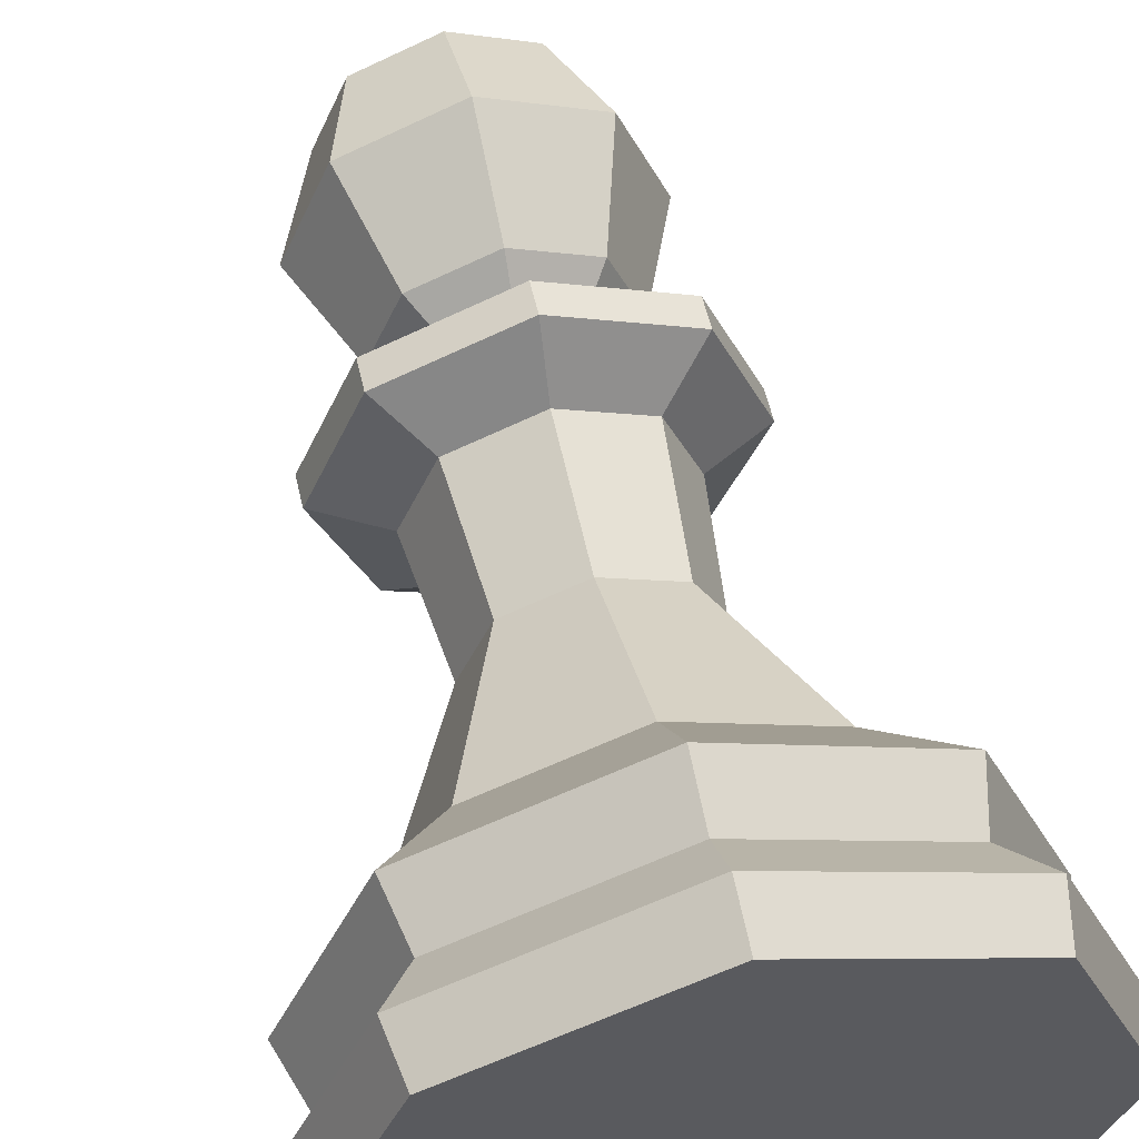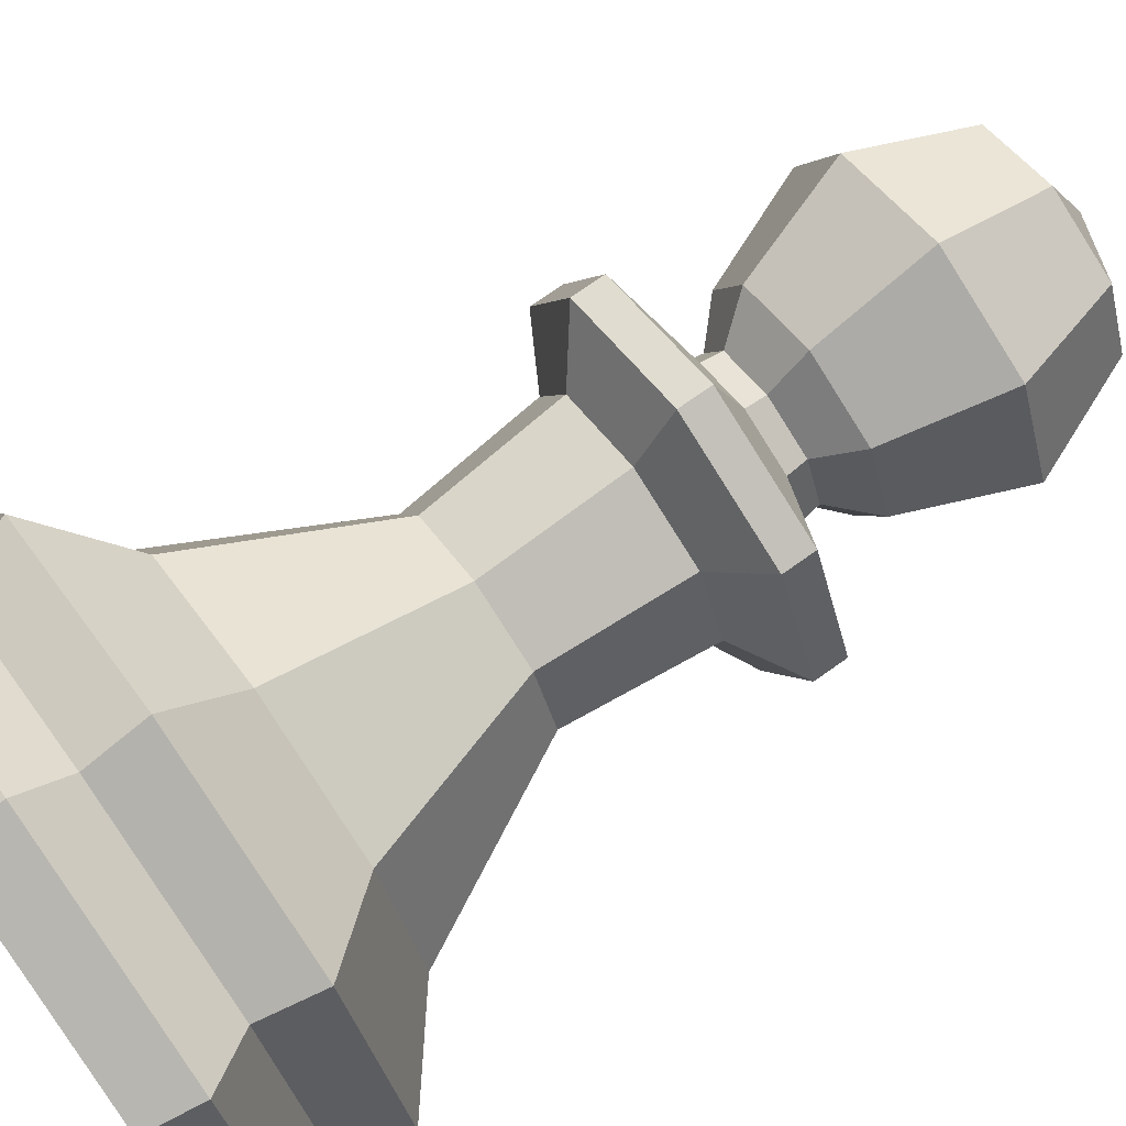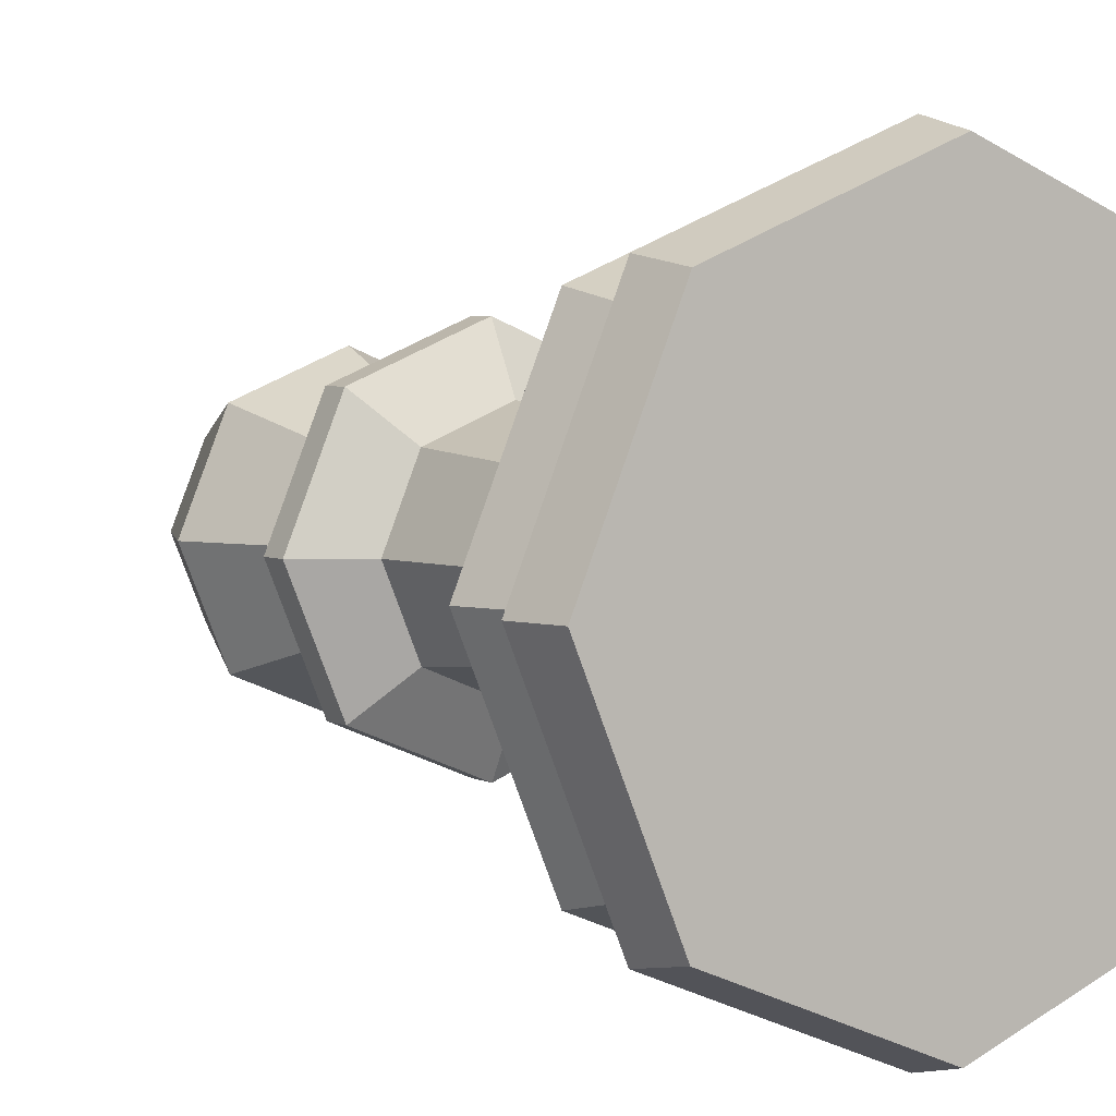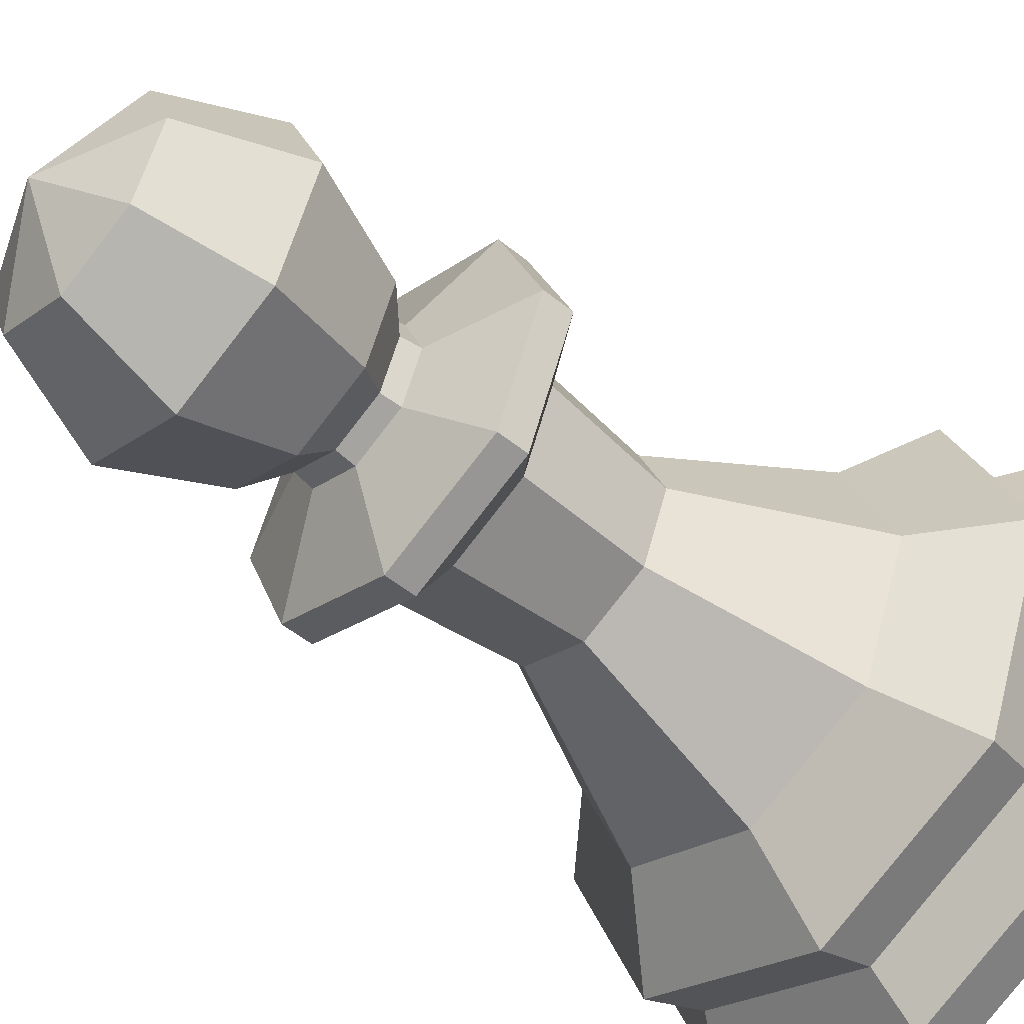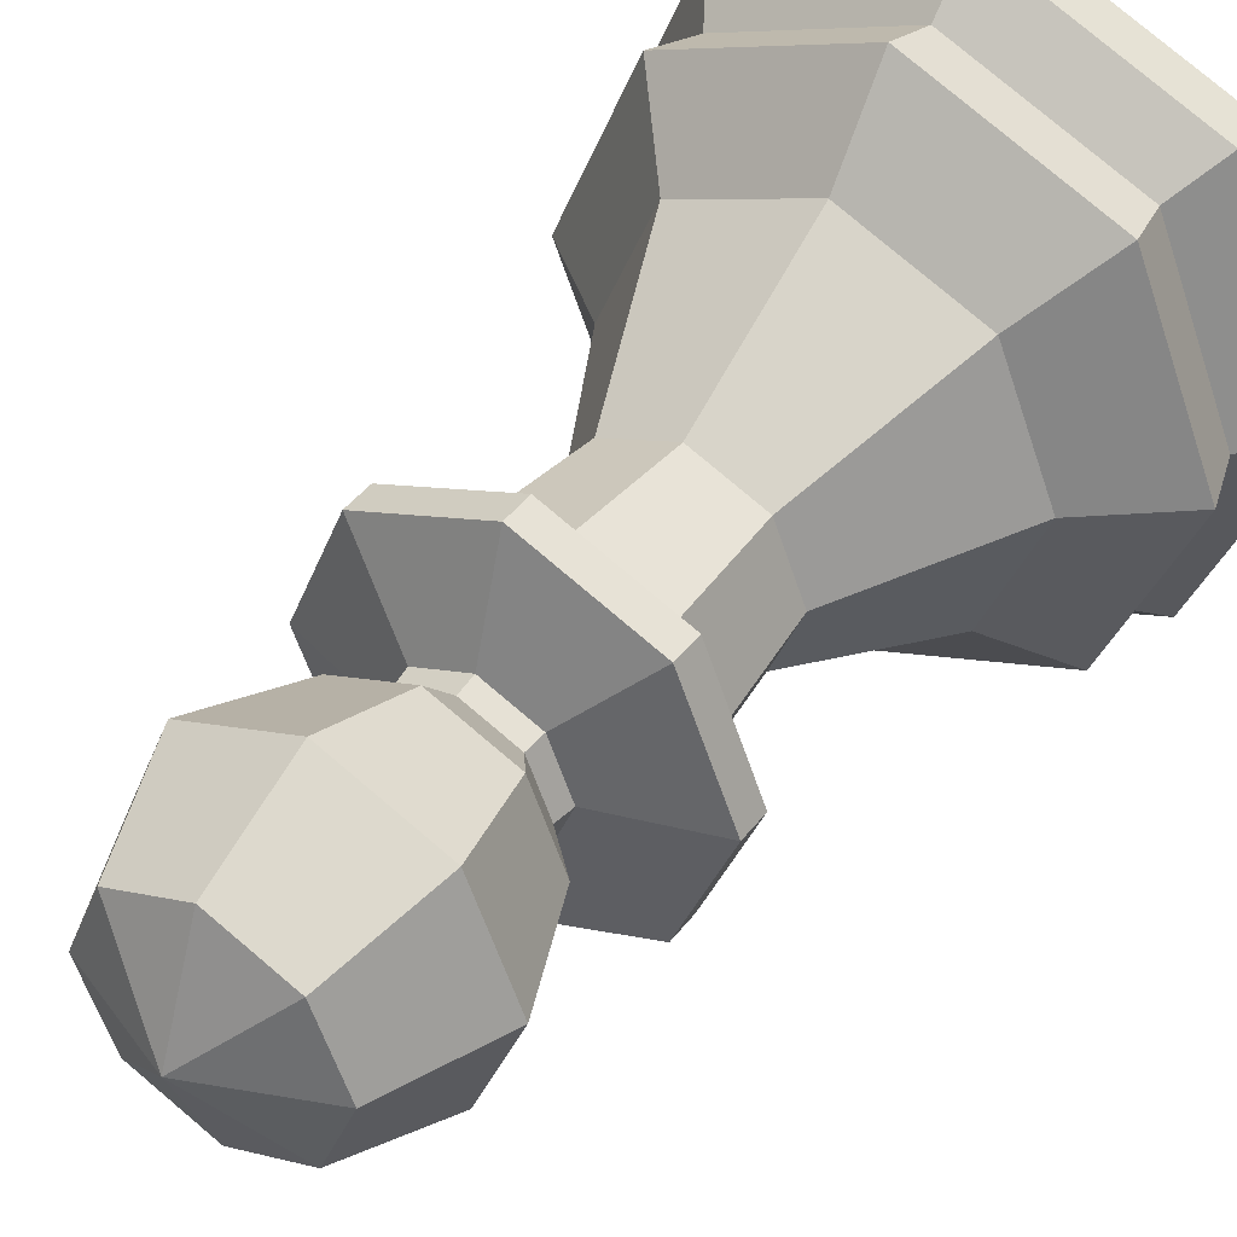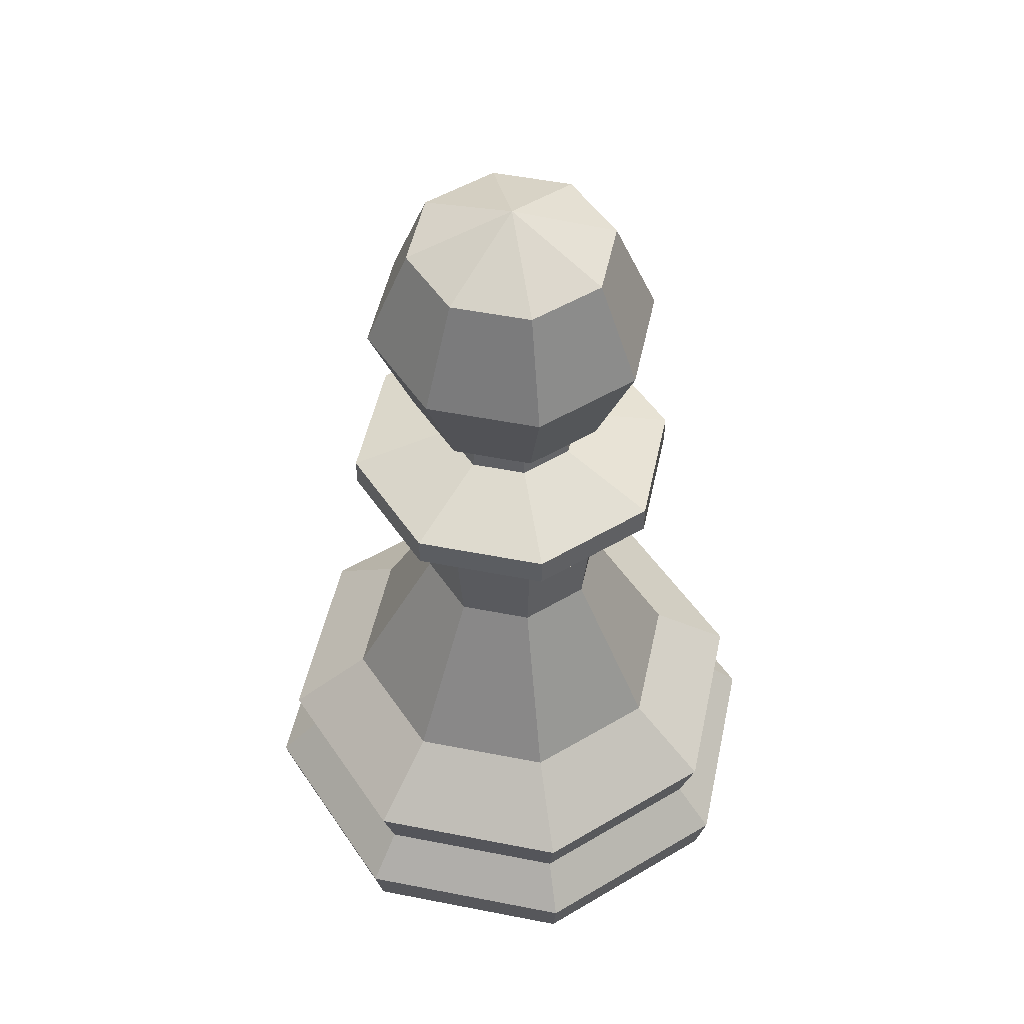
<metadata>
{"format":"obj","ext":"obj","renderer":"f3d","projection":"perspective","resolution":1024,"background":"white","views":[{"elev":56.0,"azim":-12.8,"up":"+Z"},{"elev":72.9,"azim":54.6,"up":"+Z"},{"elev":4.0,"azim":-31.8,"up":"+Z"},{"elev":-50.9,"azim":-131.7,"up":"+Z"},{"elev":42.8,"azim":-145.9,"up":"+Z"},{"elev":51.0,"azim":79.6,"up":"+Y"}]}
</metadata>
<code>
o Chess_Pawn
v -0 -0 -1.409
v 0.9961 0 -0.9961
v 1.409 0 1e-06
v 0.9961 0 0.9961
v -0 0 1.409
v -0.9961 0 0.9961
v -1.409 0 -1e-06
v -0.9961 0 -0.9961
v 0 0.4839 -1.259
v 0.8903 0.4839 -0.8903
v 1.259 0.4839 0
v 0.8903 0.4839 0.8903
v -0 0.4839 1.259
v -0.8903 0.4839 0.8903
v -1.259 0.4839 -1e-06
v -0.8903 0.4839 -0.8903
v -0 0.7652 -1.348
v 0.9533 0.7652 -0.9533
v 1.348 0.7652 0
v 0.9533 0.7652 0.9533
v -0 0.7652 1.348
v -0.9533 0.7652 0.9533
v -1.348 0.7652 -1e-06
v -0.9533 0.7652 -0.9533
v -0 0.2539 -1.472
v 1.041 0.2539 -1.041
v 1.472 0.2539 1e-06
v 1.041 0.2539 1.041
v -0 0.2539 1.472
v -1.041 0.2539 1.041
v -1.472 0.2539 -1e-06
v -1.041 0.2539 -1.041
v 0 1.102 -0.9281
v 0.6562 1.102 -0.6562
v 0.9281 1.102 0
v 0.6562 1.102 0.6562
v -0 1.102 0.9281
v -0.6562 1.102 0.6562
v -0.9281 1.102 -1e-06
v -0.6562 1.102 -0.6562
v -0 1.956 0.4864
v -0.3439 1.956 0.3439
v 0.4864 1.956 0
v 0.3439 1.956 0.3439
v -0.3439 1.956 -0.3439
v 0 1.956 -0.4864
v 0.3439 1.956 -0.3439
v -0.4864 1.956 -0
v -0 2.619 0.5595
v 0.5595 2.619 -0
v -0.3957 2.619 -0.3957
v -0.3957 2.619 0.3957
v 0.3957 2.619 0.3957
v 0 2.619 -0.5595
v 0.3957 2.619 -0.3957
v -0.5595 2.619 -1e-06
v 0.259 3.101 0.259
v -0 3.101 0.3663
v 0.3663 3.101 -0
v 0.259 3.101 -0.259
v 0 3.101 -0.3663
v -0.259 3.101 -0.259
v -0.3663 3.101 -0
v -0.259 3.101 0.259
v 0.3751 4.43 -0.3751
v 0.5305 3.899 -0.5305
v 0.3751 3.369 -0.3751
v 0.5305 4.43 0
v 0.7503 3.899 0
v 0.5305 3.369 0
v 0.3751 4.43 0.3751
v 0.5305 3.899 0.5305
v 0.3751 3.369 0.3751
v 0 4.43 0.5305
v -0 3.899 0.7503
v 0 3.369 0.5305
v -0 4.65 0
v -0.3751 4.43 0.3751
v -0.5305 3.899 0.5305
v -0.3751 3.369 0.3751
v -0.5305 4.43 0
v -0.7503 3.899 0
v -0.5305 3.369 0
v -0.3751 4.43 -0.3751
v -0.5305 3.899 -0.5305
v -0.3751 3.369 -0.3751
v -0 4.43 -0.5305
v -0 3.899 -0.7503
v -0 3.369 -0.5305
v 0.2489 3.199 -0.2489
v 0.3521 3.199 0
v 0.2489 3.199 0.2489
v 0 3.199 0.3521
v -0.2489 3.199 0.2489
v -0.3521 3.199 0
v -0.2489 3.199 -0.2489
v 0 3.199 -0.3521
v 0.6116 2.79 0.6116
v 0.6114 2.941 0.6114
v -0 2.79 0.8649
v -0 2.941 0.8646
v 0.8649 2.79 0
v 0.8646 2.941 0
v 0.6116 2.79 -0.6116
v 0.6114 2.941 -0.6114
v -0 2.79 -0.8649
v -0 2.941 -0.8646
v -0.6116 2.79 -0.6116
v -0.6114 2.941 -0.6114
v -0.8649 2.79 -1e-06
v -0.8646 2.941 -1e-06
v -0.6116 2.79 0.6116
v -0.6114 2.941 0.6114
f 8 32 25 1
f 27 11 12 28
f 28 12 13 29
f 12 20 21 13
f 11 19 20 12
f 19 35 36 20
f 20 36 37 21
f 36 44 41 37
f 1 25 26 2
f 2 26 27 3
f 3 27 28 4
f 4 28 29 5
f 5 29 30 6
f 29 13 14 30
f 30 14 15 31
f 10 18 19 11
f 16 24 17 9
f 14 22 23 15
f 23 39 40 24
f 17 33 34 18
f 22 38 39 23
f 38 42 48 39
f 40 45 46 33
f 6 30 31 7
f 31 15 16 32
f 32 16 9 25
f 13 21 22 14
f 15 23 24 16
f 21 37 38 22
f 24 40 33 17
f 34 47 43 35
f 18 34 35 19
f 9 17 18 10
f 26 10 11 27
f 25 9 10 26
f 7 31 32 8
f 5 6 7 8 1 2 3 4
f 56 52 112 110
f 60 105 107 61
f 62 109 111 63
f 57 99 103 59
f 64 113 101 58
f 37 41 42 38
f 39 48 45 40
f 35 43 44 36
f 33 46 47 34
f 43 47 55 50
f 45 48 56 51
f 48 42 52 56
f 47 46 54 55
f 41 44 53 49
f 46 45 51 54
f 44 43 50 53
f 42 41 49 52
f 54 51 108 106
f 50 55 104 102
f 52 49 100 112
f 51 56 110 108
f 55 54 106 104
f 53 50 102 98
f 87 77 65
f 88 87 65 66
f 89 88 66 67
f 66 65 68 69
f 67 66 69 70
f 65 77 68
f 69 68 71 72
f 70 69 72 73
f 68 77 71
f 71 77 74
f 72 71 74 75
f 73 72 75 76
f 76 75 79 80
f 74 77 78
f 75 74 78 79
f 80 79 82 83
f 78 77 81
f 79 78 81 82
f 83 82 85 86
f 81 77 84
f 82 81 84 85
f 86 85 88 89
f 84 77 87
f 85 84 87 88
f 70 73 92 91
f 76 80 94 93
f 80 83 95 94
f 89 67 90 97
f 83 86 96 95
f 67 70 91 90
f 73 76 93 92
f 86 89 97 96
f 58 93 94 64
f 64 94 95 63
f 63 95 96 62
f 62 96 97 61
f 61 97 90 60
f 60 90 91 59
f 59 91 92 57
f 57 92 93 58
f 99 101 100 98
f 103 99 98 102
f 105 103 102 104
f 58 101 99 57
f 107 105 104 106
f 63 111 113 64
f 109 107 106 108
f 61 107 109 62
f 111 109 108 110
f 59 103 105 60
f 113 111 110 112
f 101 113 112 100
f 49 53 98 100

</code>
